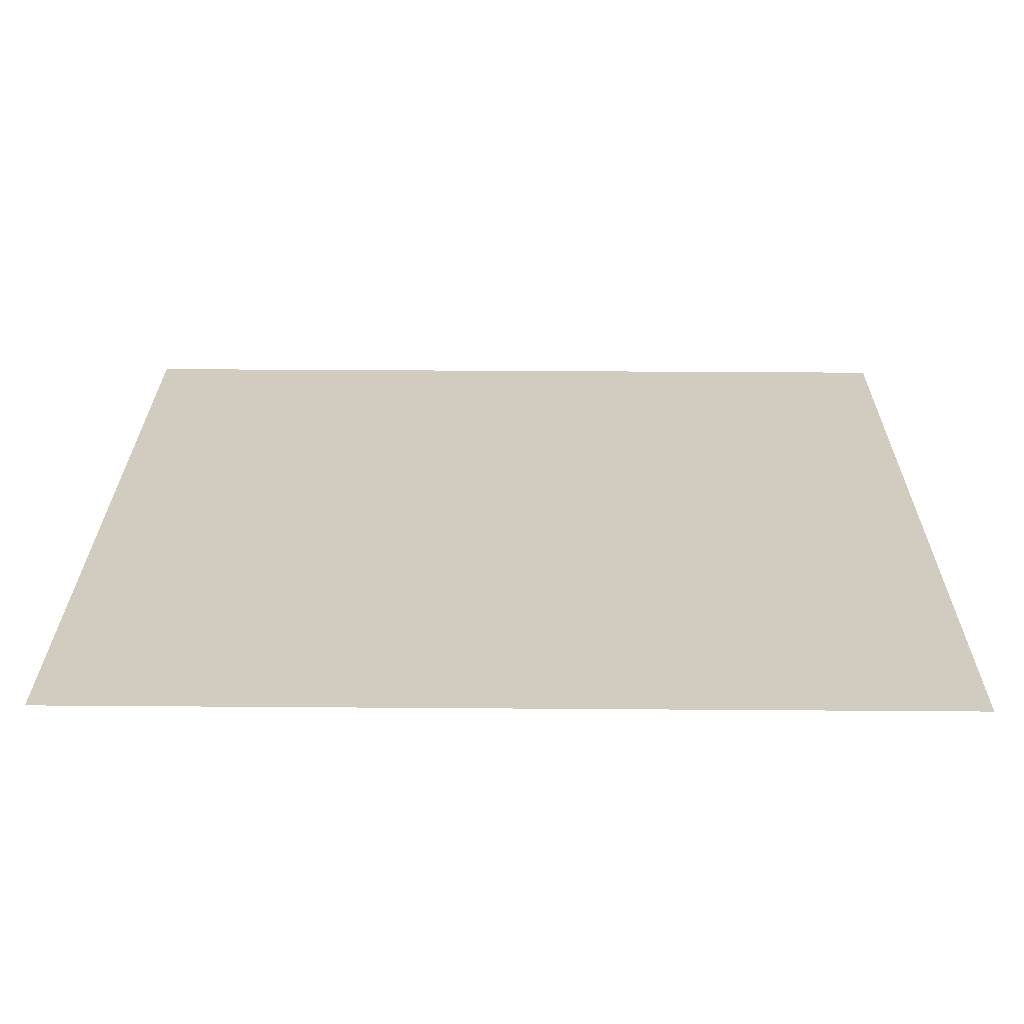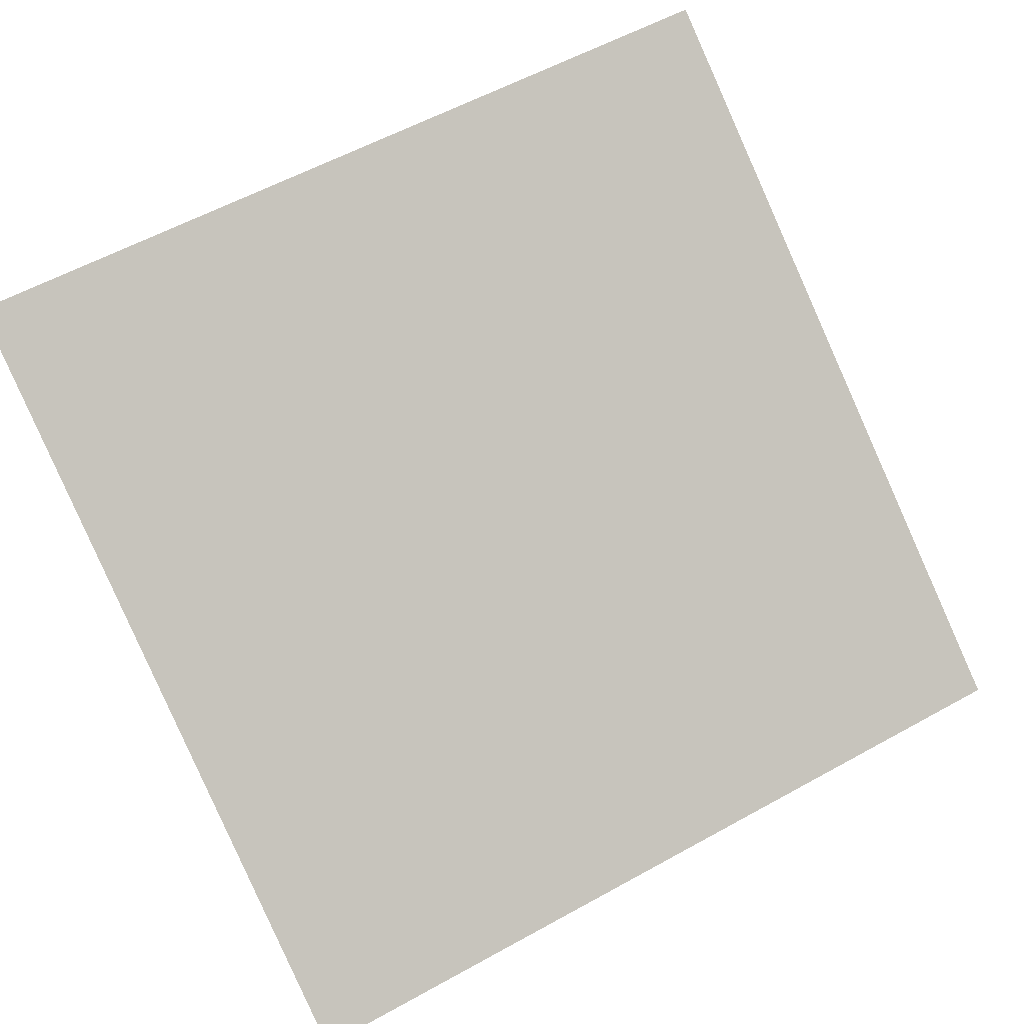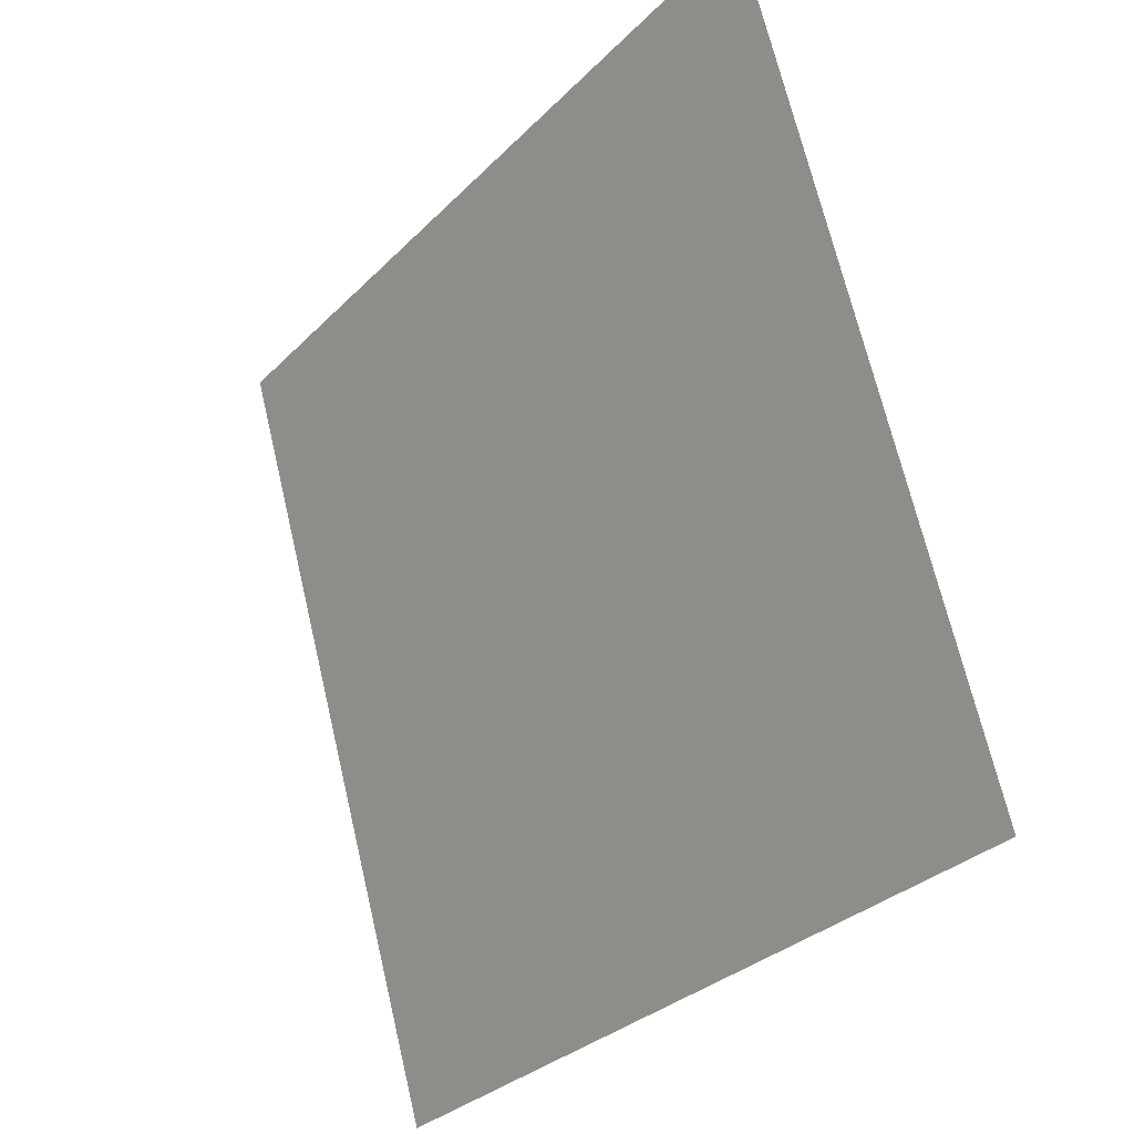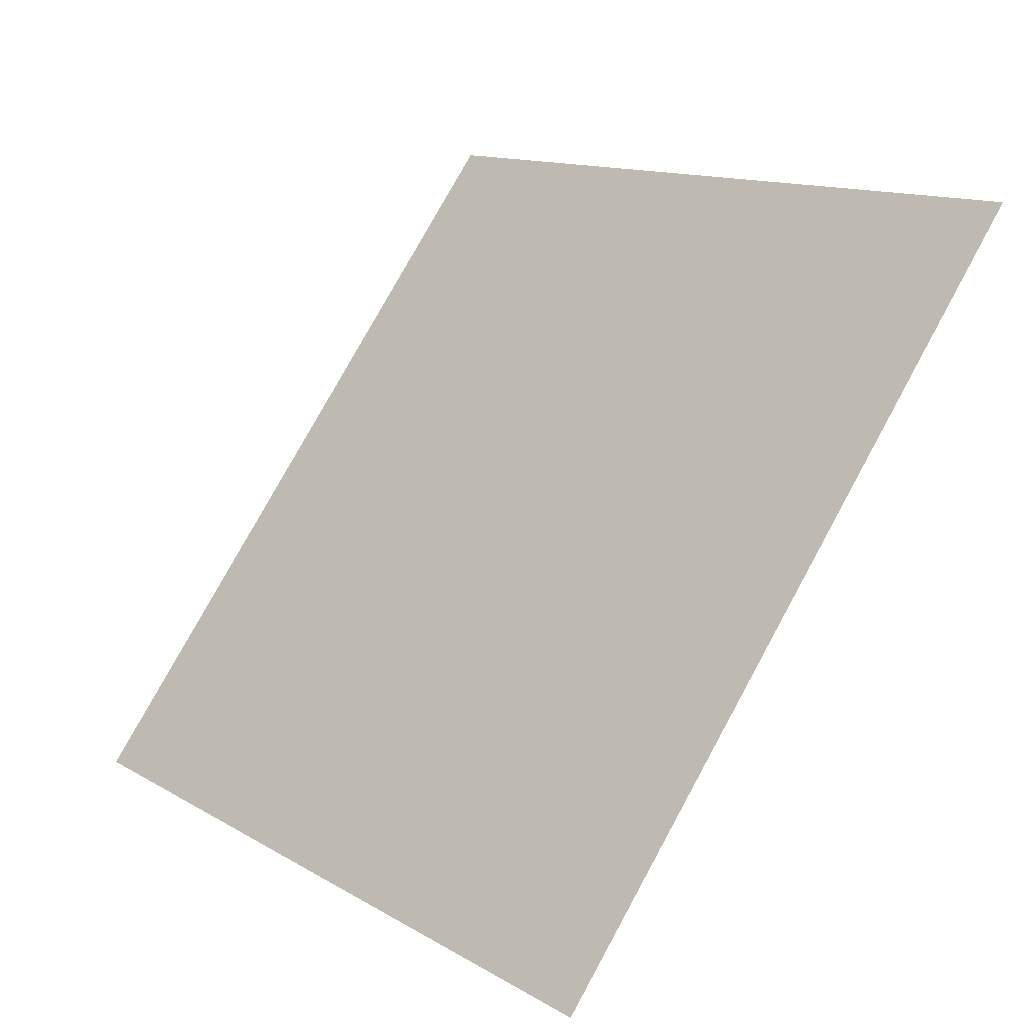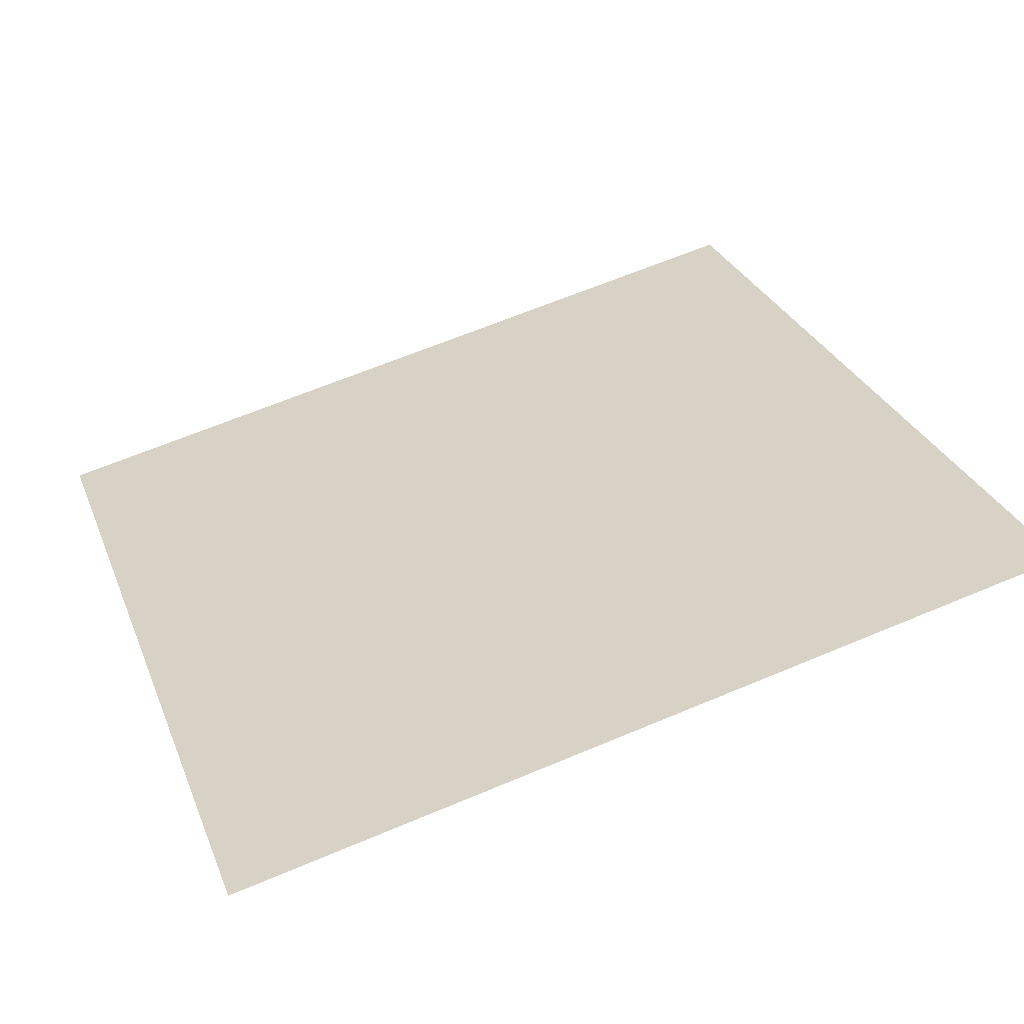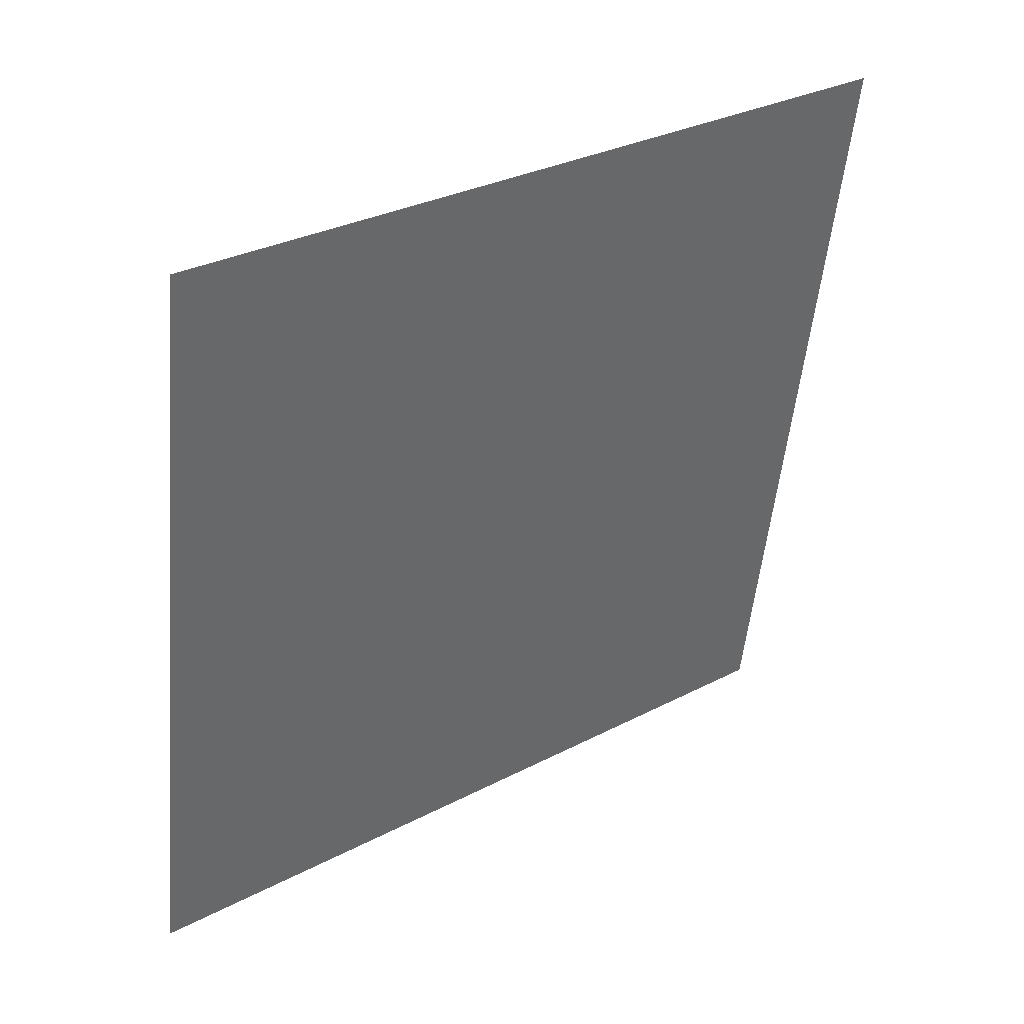
<metadata>
{"format":"obj","ext":"obj","renderer":"f3d","projection":"perspective","resolution":1024,"background":"white","views":[{"elev":-29.3,"azim":-1.1,"up":"+Z"},{"elev":55.1,"azim":150.7,"up":"+Y"},{"elev":68.3,"azim":75.4,"up":"+Z"},{"elev":12.0,"azim":51.7,"up":"+Z"},{"elev":68.1,"azim":-22.4,"up":"+Y"},{"elev":-51.4,"azim":-94.9,"up":"+Y"}]}
</metadata>
<code>
v 0.2295 0.7726 0.4945
v 0.2229 0.7728 0.4946
v 0.2231 0.7767 0.4998
v 0.2296 0.7765 0.4998
f 4 3 2 1

</code>
